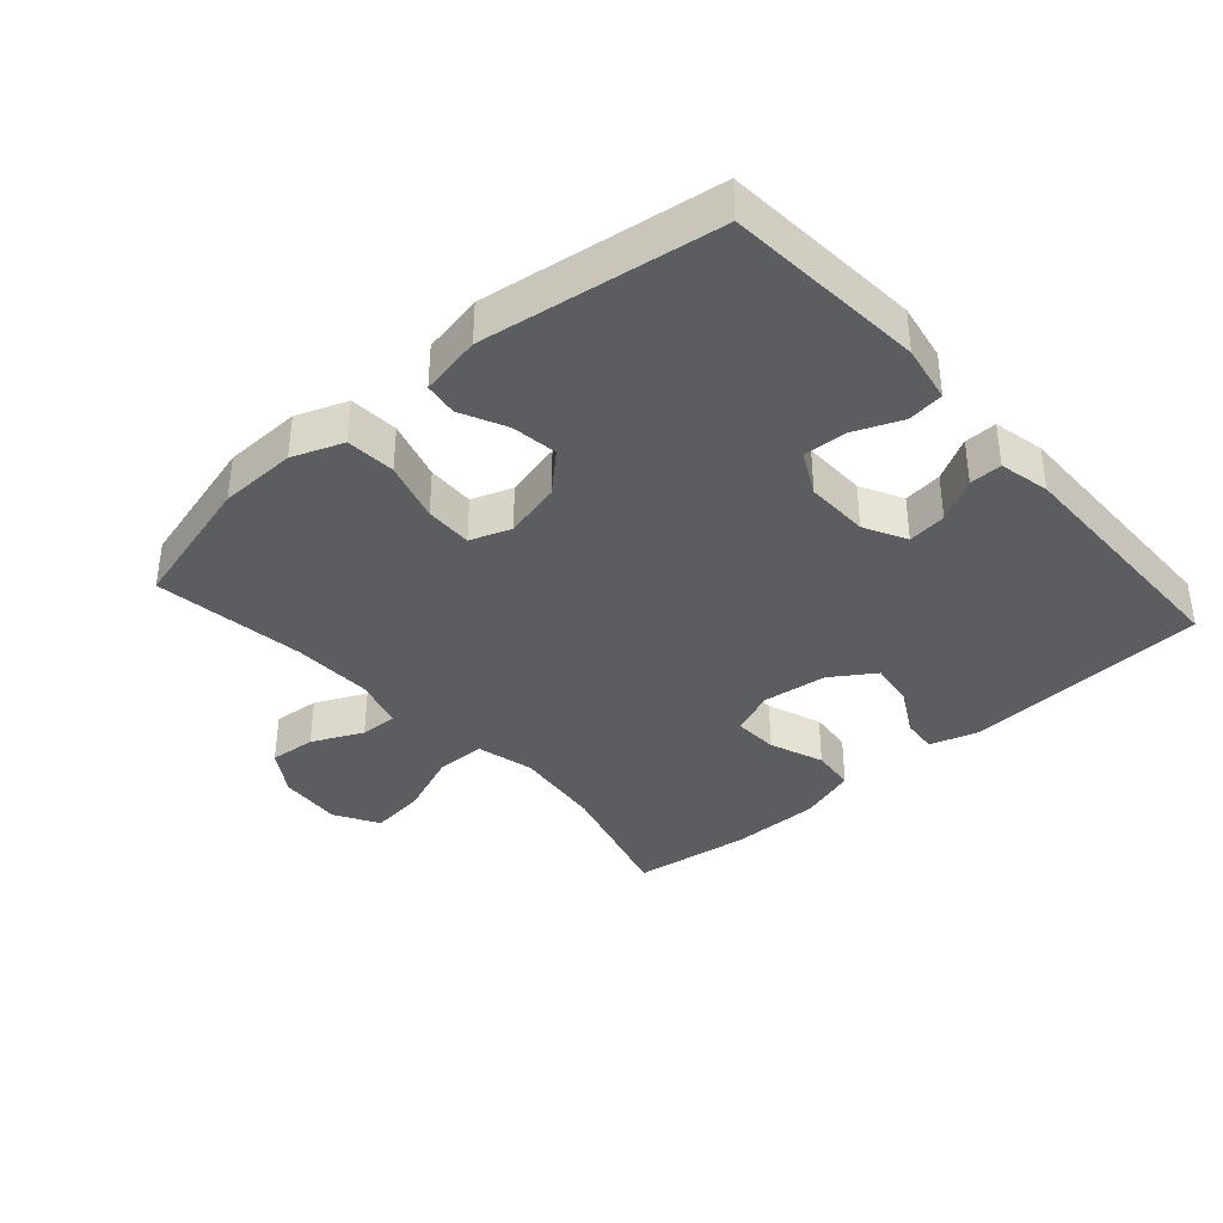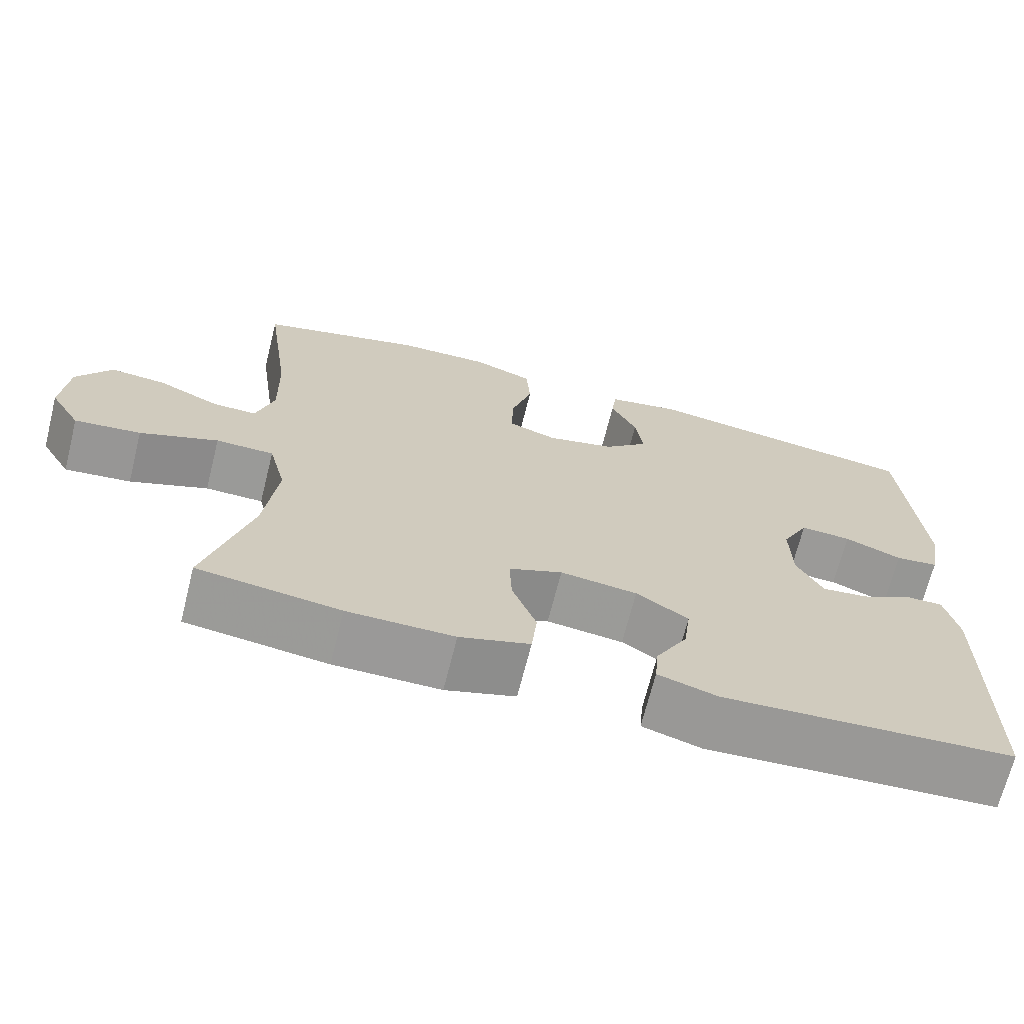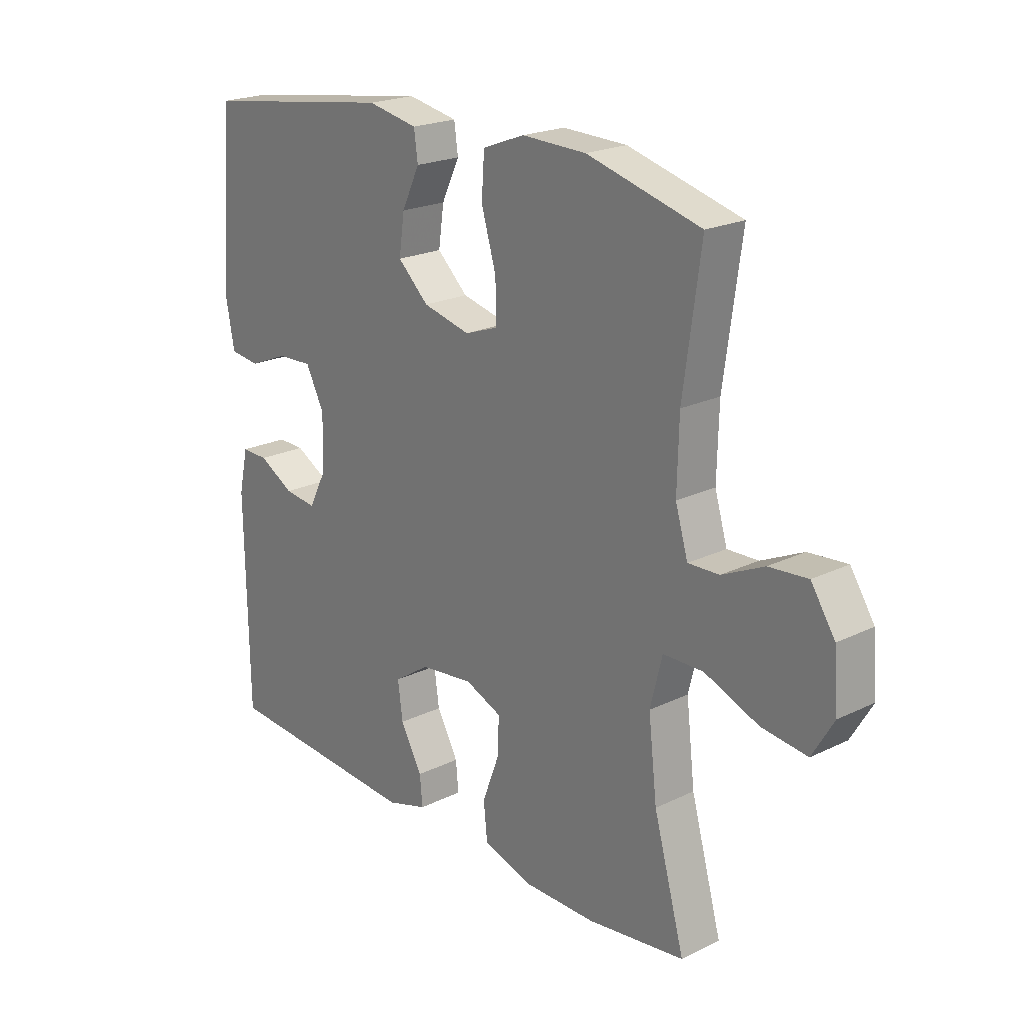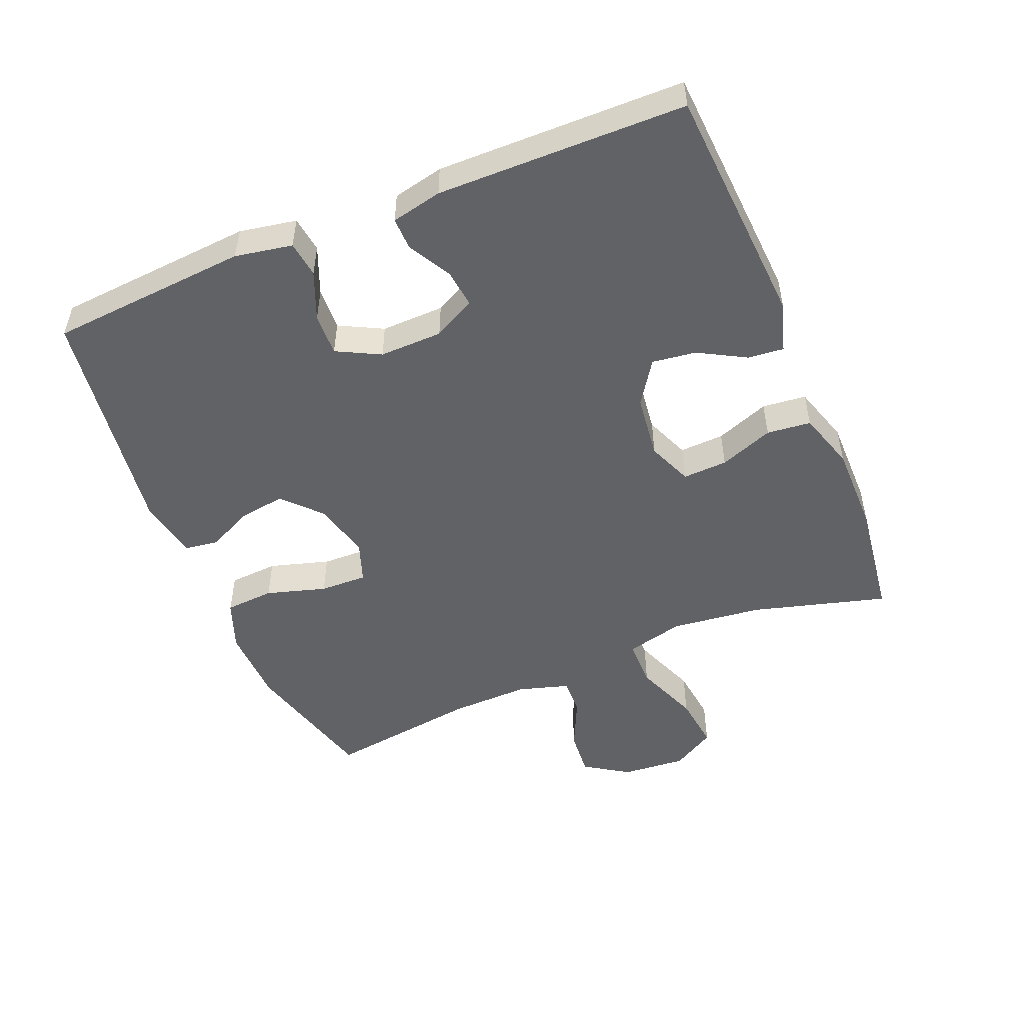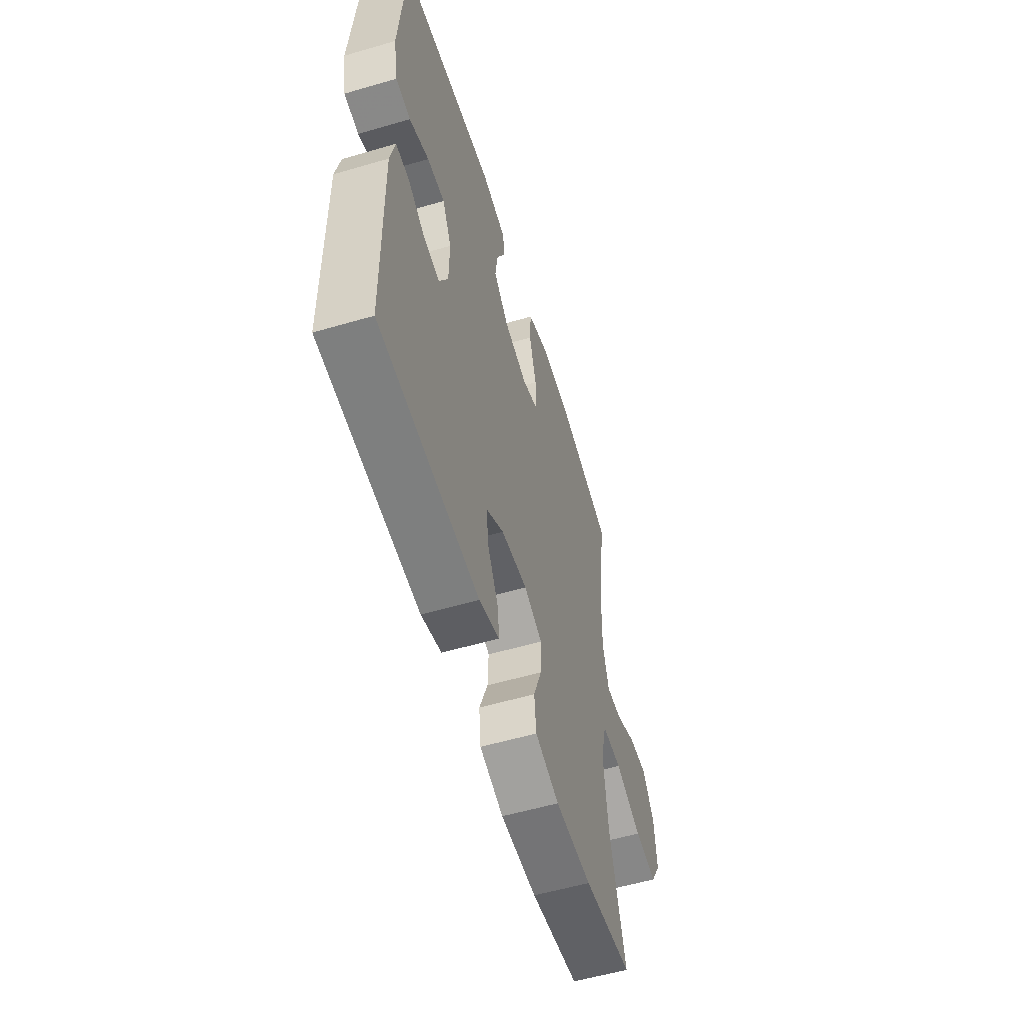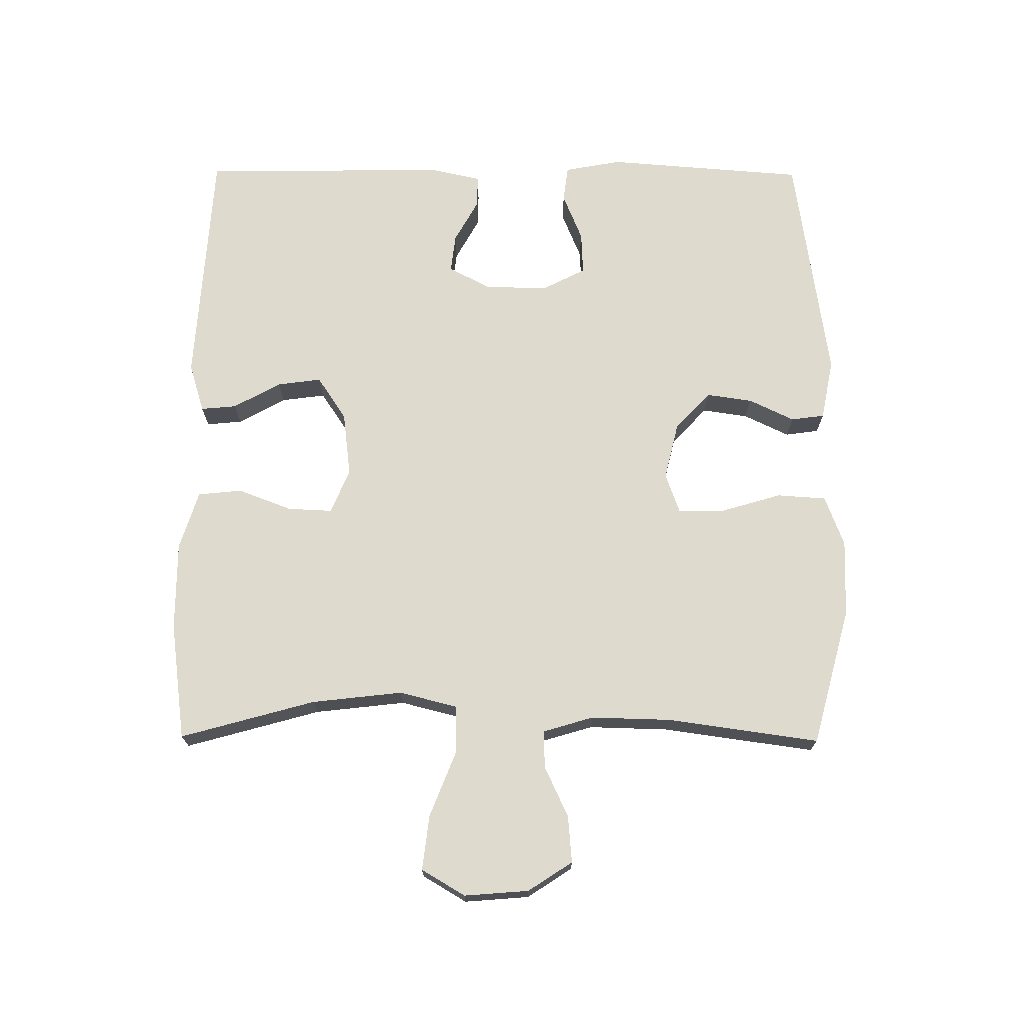
<metadata>
{"format":"obj","ext":"obj","renderer":"f3d","projection":"perspective","resolution":1024,"background":"white","views":[{"elev":-37.2,"azim":41.5,"up":"+Y"},{"elev":-69.1,"azim":-14.1,"up":"+Z"},{"elev":21.4,"azim":-130.7,"up":"+Z"},{"elev":-50.5,"azim":112.5,"up":"+Y"},{"elev":-56.3,"azim":107.0,"up":"+Z"},{"elev":71.2,"azim":-89.6,"up":"+Y"}]}
</metadata>
<code>
v 0.5 0.07 0.5
v 0.523 0.07 0.197
v 0.507 0.07 0.11
v 0.452 0.07 0.103
v 0.379 0.07 0.133
v 0.314 0.07 0.136
v 0.28 0.07 0.07
v 0.282 0.07 -0.026
v 0.315 0.07 -0.09
v 0.374 0.07 -0.083
v 0.439 0.07 -0.047
v 0.488 0.07 -0.046
v 0.505 0.07 -0.123
v 0.5 0.07 -0.5
v 0.13 0.07 -0.523
v 0.055 0.07 -0.5
v 0.06 0.07 -0.446
v 0.1 0.07 -0.374
v 0.109 0.07 -0.307
v 0.043 0.07 -0.263
v -0.055 0.07 -0.251
v -0.123 0.07 -0.279
v -0.12 0.07 -0.347
v -0.089 0.07 -0.429
v -0.096 0.07 -0.496
v -0.185 0.07 -0.524
v -0.32 0.07 -0.524
v -0.5 0.07 -0.5
v -0.443 0.07 -0.295
v -0.427 0.07 -0.157
v -0.449 0.07 -0.069
v -0.523 0.07 -0.068
v -0.622 0.07 -0.107
v -0.706 0.07 -0.117
v -0.745 0.07 -0.051
v -0.737 0.07 0.047
v -0.693 0.07 0.114
v -0.622 0.07 0.108
v -0.545 0.07 0.072
v -0.488 0.07 0.07
v -0.465 0.07 0.147
v -0.468 0.07 0.269
v -0.5 0.07 0.5
v -0.291 0.07 0.556
v -0.173 0.07 0.559
v -0.096 0.07 0.53
v -0.091 0.07 0.455
v -0.118 0.07 0.364
v -0.12 0.07 0.292
v -0.058 0.07 0.27
v 0.029 0.07 0.291
v 0.086 0.07 0.344
v 0.076 0.07 0.414
v 0.043 0.07 0.483
v 0.05 0.07 0.534
v 0.143 0.07 0.552
v 0.5 0 0.5
v 0.523 0 0.197
v 0.507 0 0.11
v 0.452 0 0.103
v 0.379 0 0.133
v 0.314 0 0.136
v 0.28 0 0.07
v 0.282 0 -0.026
v 0.315 0 -0.09
v 0.374 0 -0.083
v 0.439 0 -0.047
v 0.488 0 -0.046
v 0.505 0 -0.123
v 0.5 0 -0.5
v 0.13 0 -0.523
v 0.055 0 -0.5
v 0.06 0 -0.446
v 0.1 0 -0.374
v 0.109 0 -0.307
v 0.043 0 -0.263
v -0.055 0 -0.251
v -0.123 0 -0.279
v -0.12 0 -0.347
v -0.089 0 -0.429
v -0.096 0 -0.496
v -0.185 0 -0.524
v -0.32 0 -0.524
v -0.5 0 -0.5
v -0.443 0 -0.295
v -0.427 0 -0.157
v -0.449 0 -0.069
v -0.523 0 -0.068
v -0.622 0 -0.107
v -0.706 0 -0.117
v -0.745 0 -0.051
v -0.737 0 0.047
v -0.693 0 0.114
v -0.622 0 0.108
v -0.545 0 0.072
v -0.488 0 0.07
v -0.465 0 0.147
v -0.468 0 0.269
v -0.5 0 0.5
v -0.291 0 0.556
v -0.173 0 0.559
v -0.096 0 0.53
v -0.091 0 0.455
v -0.118 0 0.364
v -0.12 0 0.292
v -0.058 0 0.27
v 0.029 0 0.291
v 0.086 0 0.344
v 0.076 0 0.414
v 0.043 0 0.483
v 0.05 0 0.534
v 0.143 0 0.552
f 53 54 55 56
f 52 53 56 1
f 51 52 1 2
f 50 51 2 3
f 45 46 47 48
f 45 48 49
f 42 43 44 45
f 41 42 45 49
f 40 41 49 50
f 36 37 38 39
f 36 39 40
f 35 36 40
f 32 33 34 35
f 31 32 35 40
f 26 27 28 29
f 26 29 30
f 23 24 25 26
f 22 23 26 30
f 21 22 30 31
f 15 16 17 18
f 15 18 19
f 14 15 19
f 13 14 19 20
f 10 11 12 13
f 9 10 13 20
f 3 4 5
f 50 3 5
f 50 5 6
f 40 50 6 7
f 31 40 7 8
f 20 21 31
f 8 9 20 31
f 112 111 110 109
f 57 112 109 108
f 58 57 108 107
f 59 58 107 106
f 104 103 102 101
f 105 104 101
f 101 100 99 98
f 105 101 98 97
f 106 105 97 96
f 95 94 93 92
f 96 95 92
f 96 92 91
f 91 90 89 88
f 96 91 88 87
f 85 84 83 82
f 86 85 82
f 82 81 80 79
f 86 82 79 78
f 87 86 78 77
f 74 73 72 71
f 75 74 71
f 75 71 70
f 76 75 70 69
f 69 68 67 66
f 76 69 66 65
f 61 60 59
f 61 59 106
f 62 61 106
f 63 62 106 96
f 64 63 96 87
f 87 77 76
f 87 76 65 64
f 1 57 58 2
f 2 58 59 3
f 3 59 60 4
f 4 60 61 5
f 5 61 62 6
f 6 62 63 7
f 7 63 64 8
f 8 64 65 9
f 9 65 66 10
f 10 66 67 11
f 11 67 68 12
f 12 68 69 13
f 13 69 70 14
f 14 70 71 15
f 15 71 72 16
f 16 72 73 17
f 17 73 74 18
f 18 74 75 19
f 19 75 76 20
f 20 76 77 21
f 21 77 78 22
f 22 78 79 23
f 23 79 80 24
f 24 80 81 25
f 25 81 82 26
f 26 82 83 27
f 27 83 84 28
f 28 84 85 29
f 29 85 86 30
f 30 86 87 31
f 31 87 88 32
f 32 88 89 33
f 33 89 90 34
f 34 90 91 35
f 35 91 92 36
f 36 92 93 37
f 37 93 94 38
f 38 94 95 39
f 39 95 96 40
f 40 96 97 41
f 41 97 98 42
f 42 98 99 43
f 43 99 100 44
f 44 100 101 45
f 45 101 102 46
f 46 102 103 47
f 47 103 104 48
f 48 104 105 49
f 49 105 106 50
f 50 106 107 51
f 51 107 108 52
f 52 108 109 53
f 53 109 110 54
f 54 110 111 55
f 55 111 112 56
f 56 112 57 1

</code>
